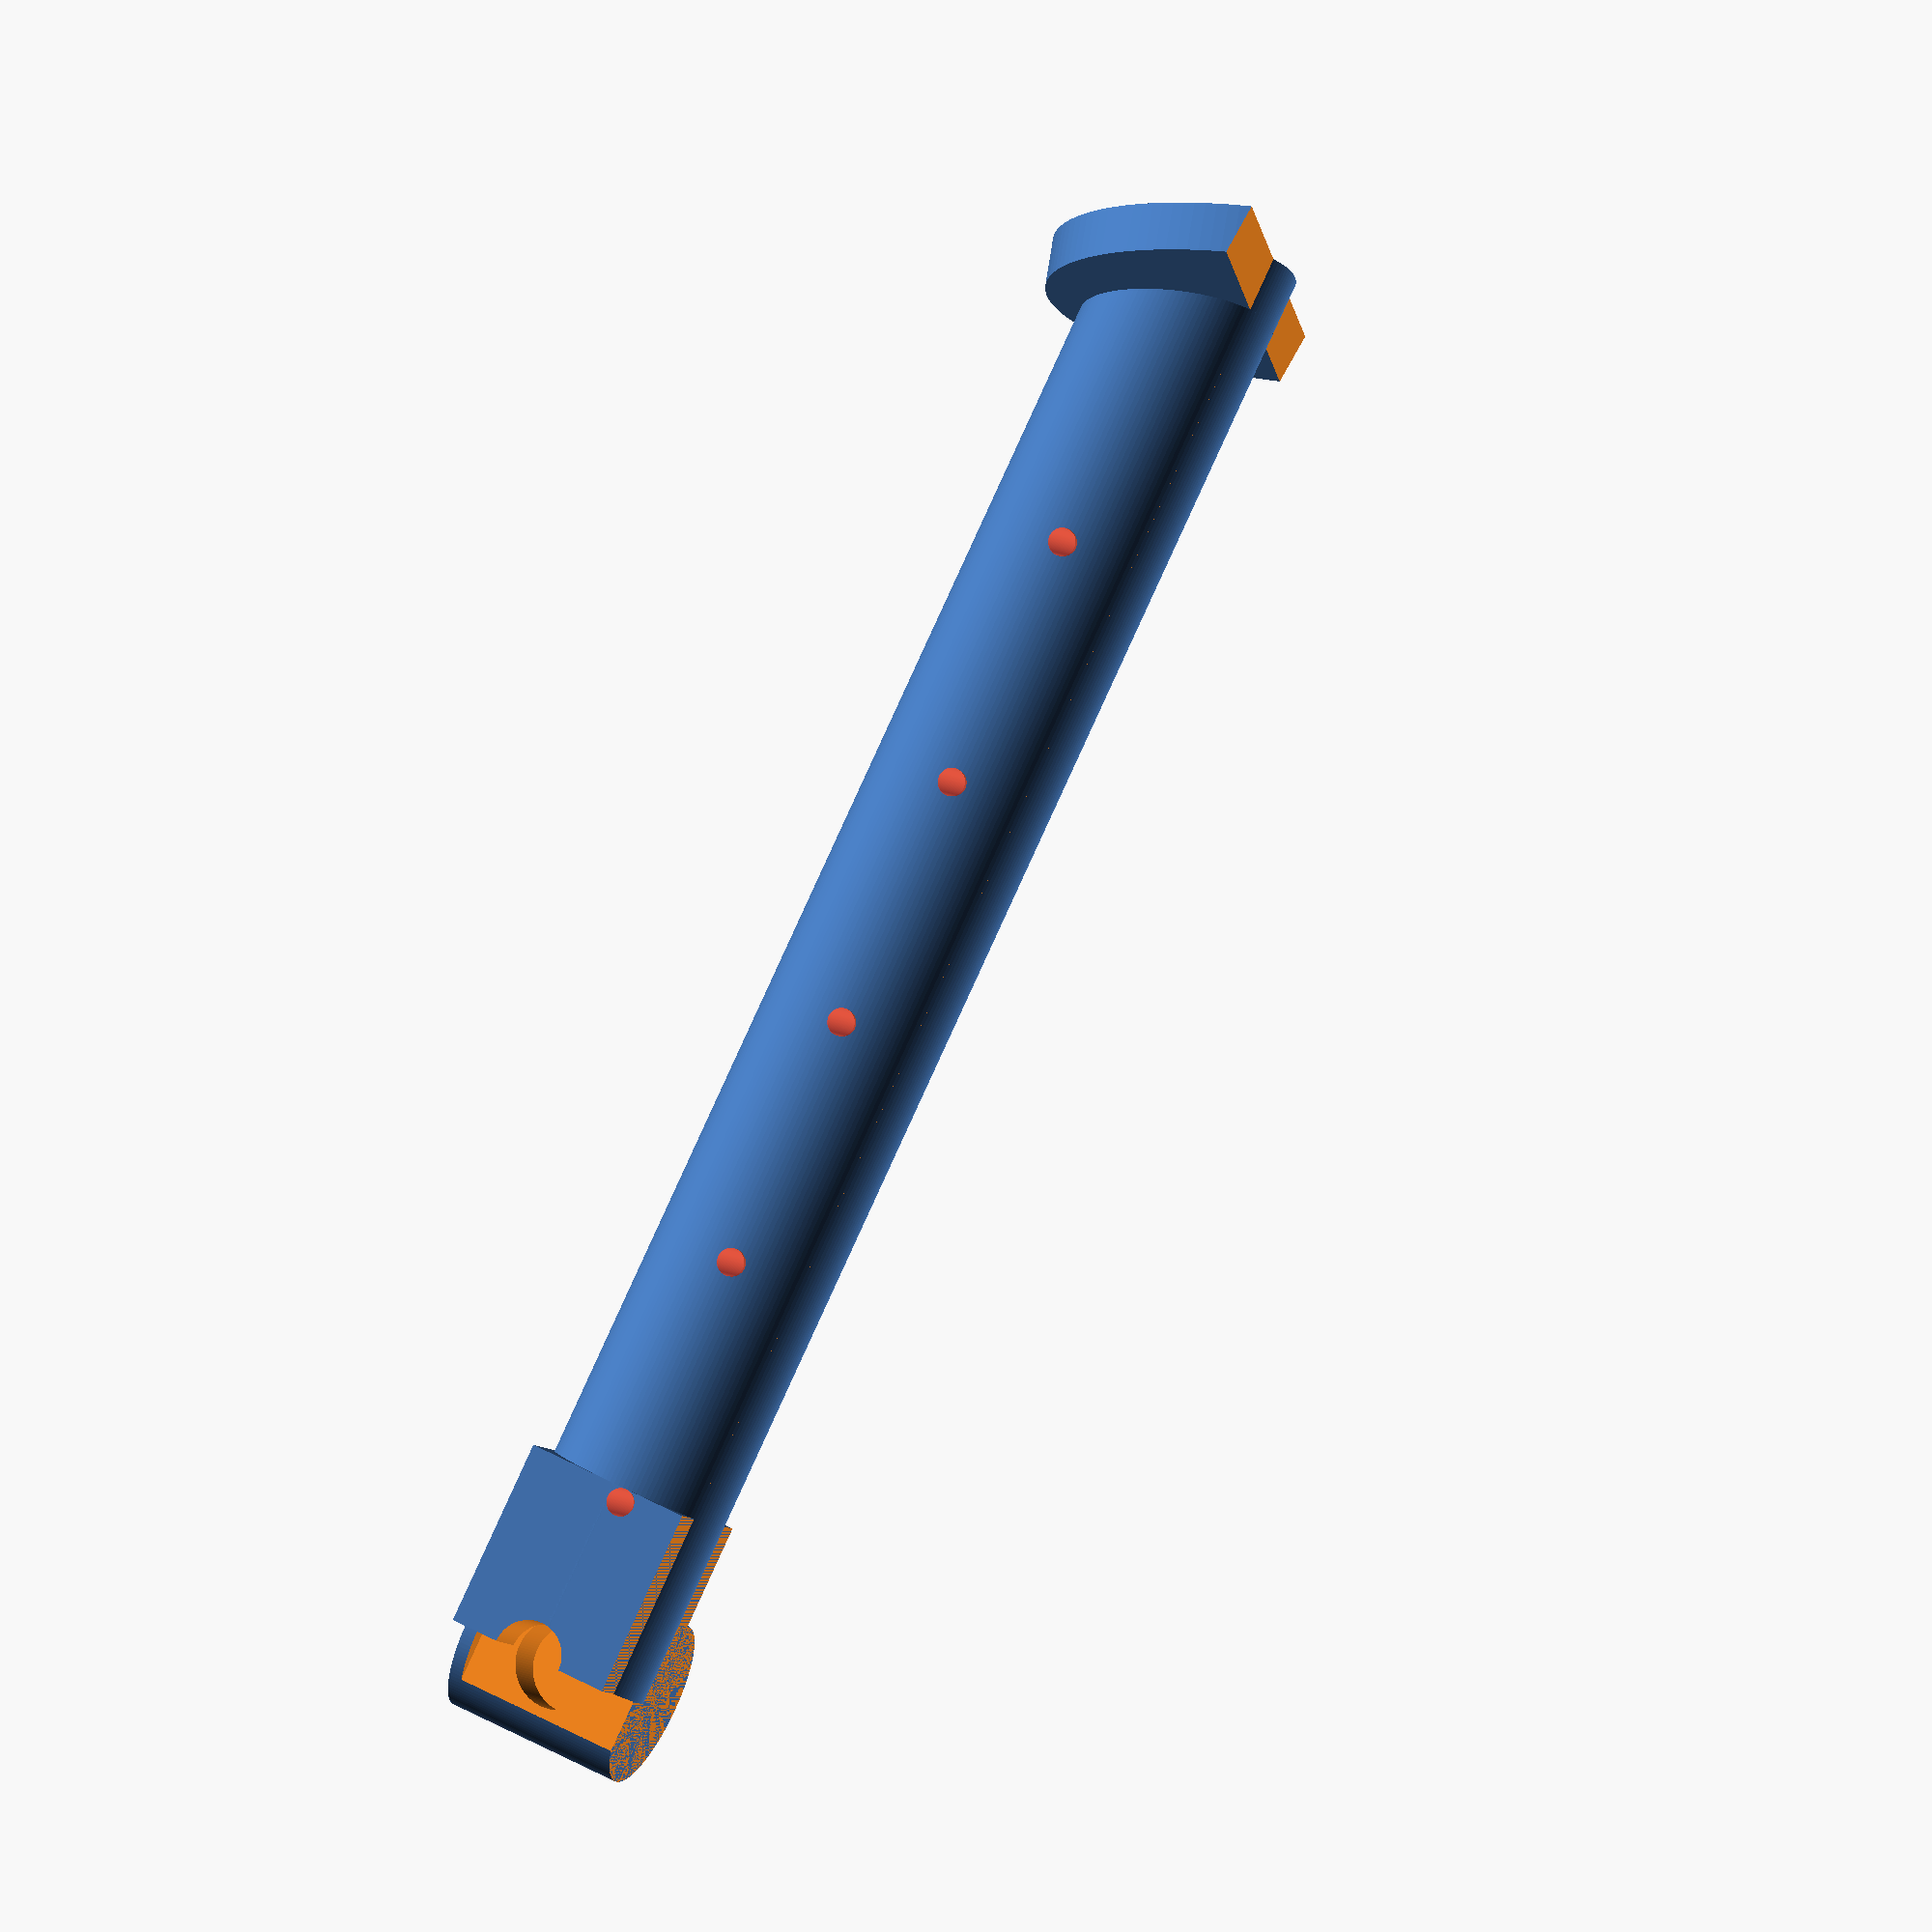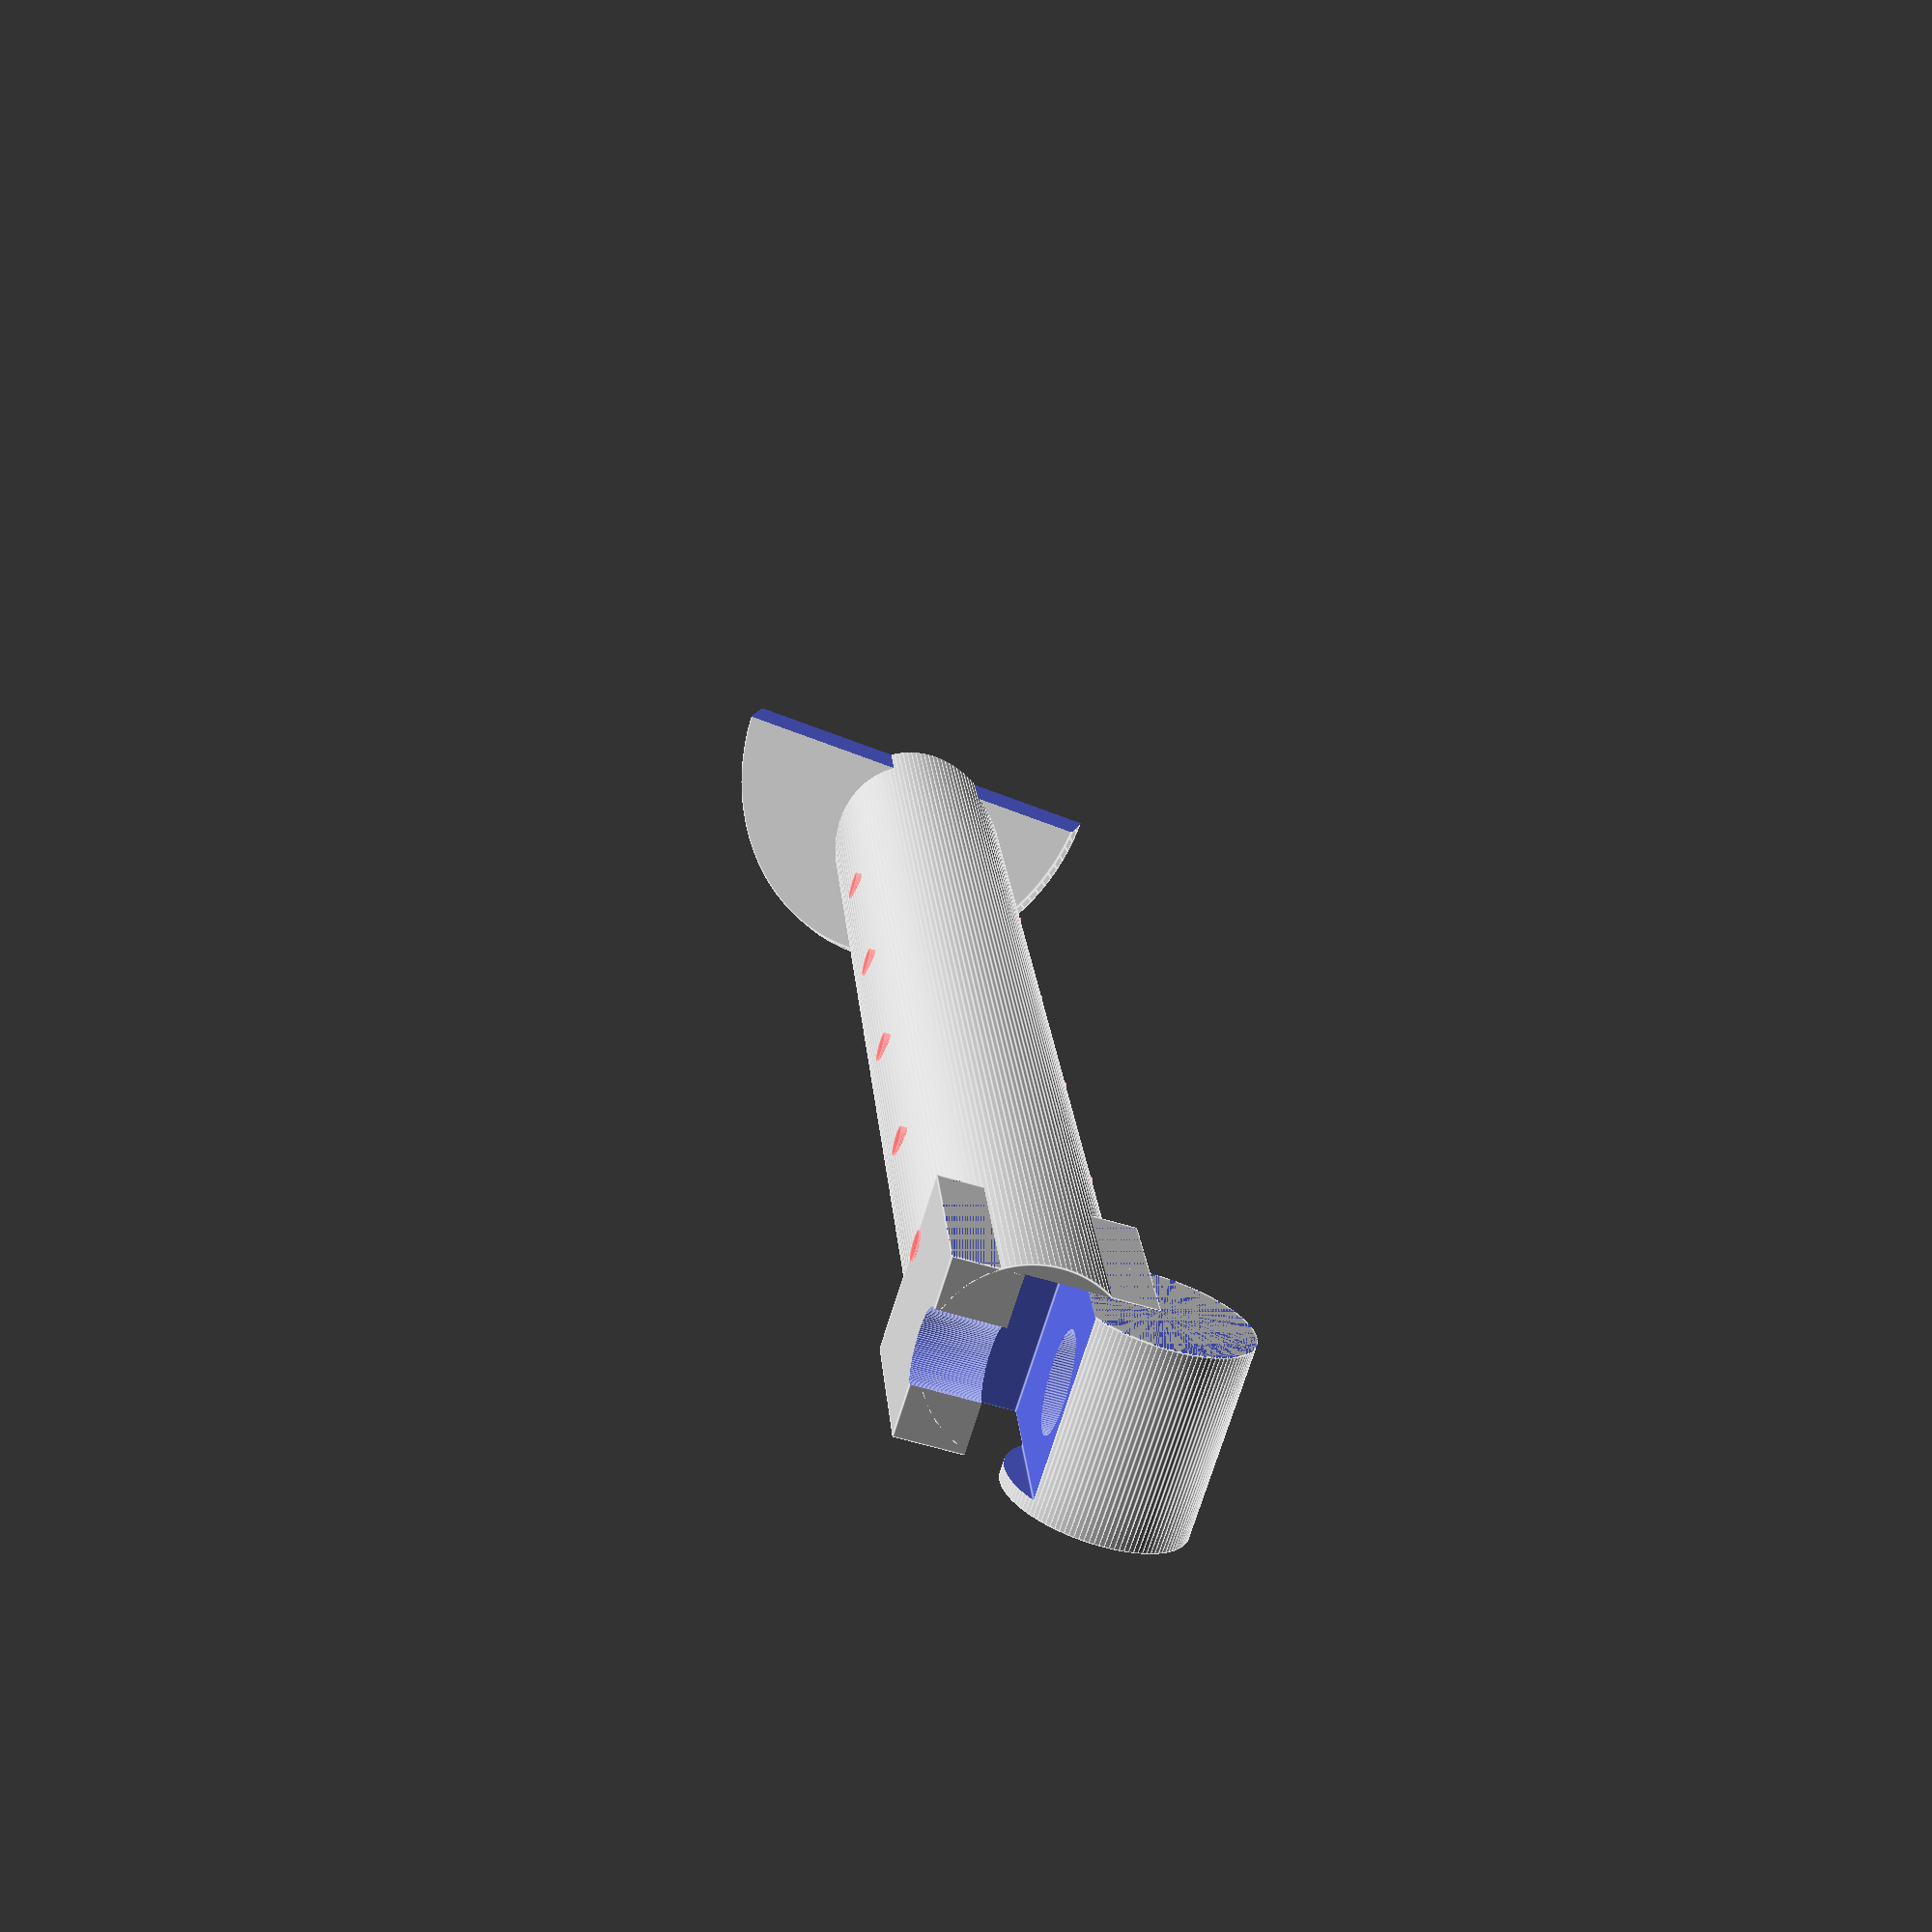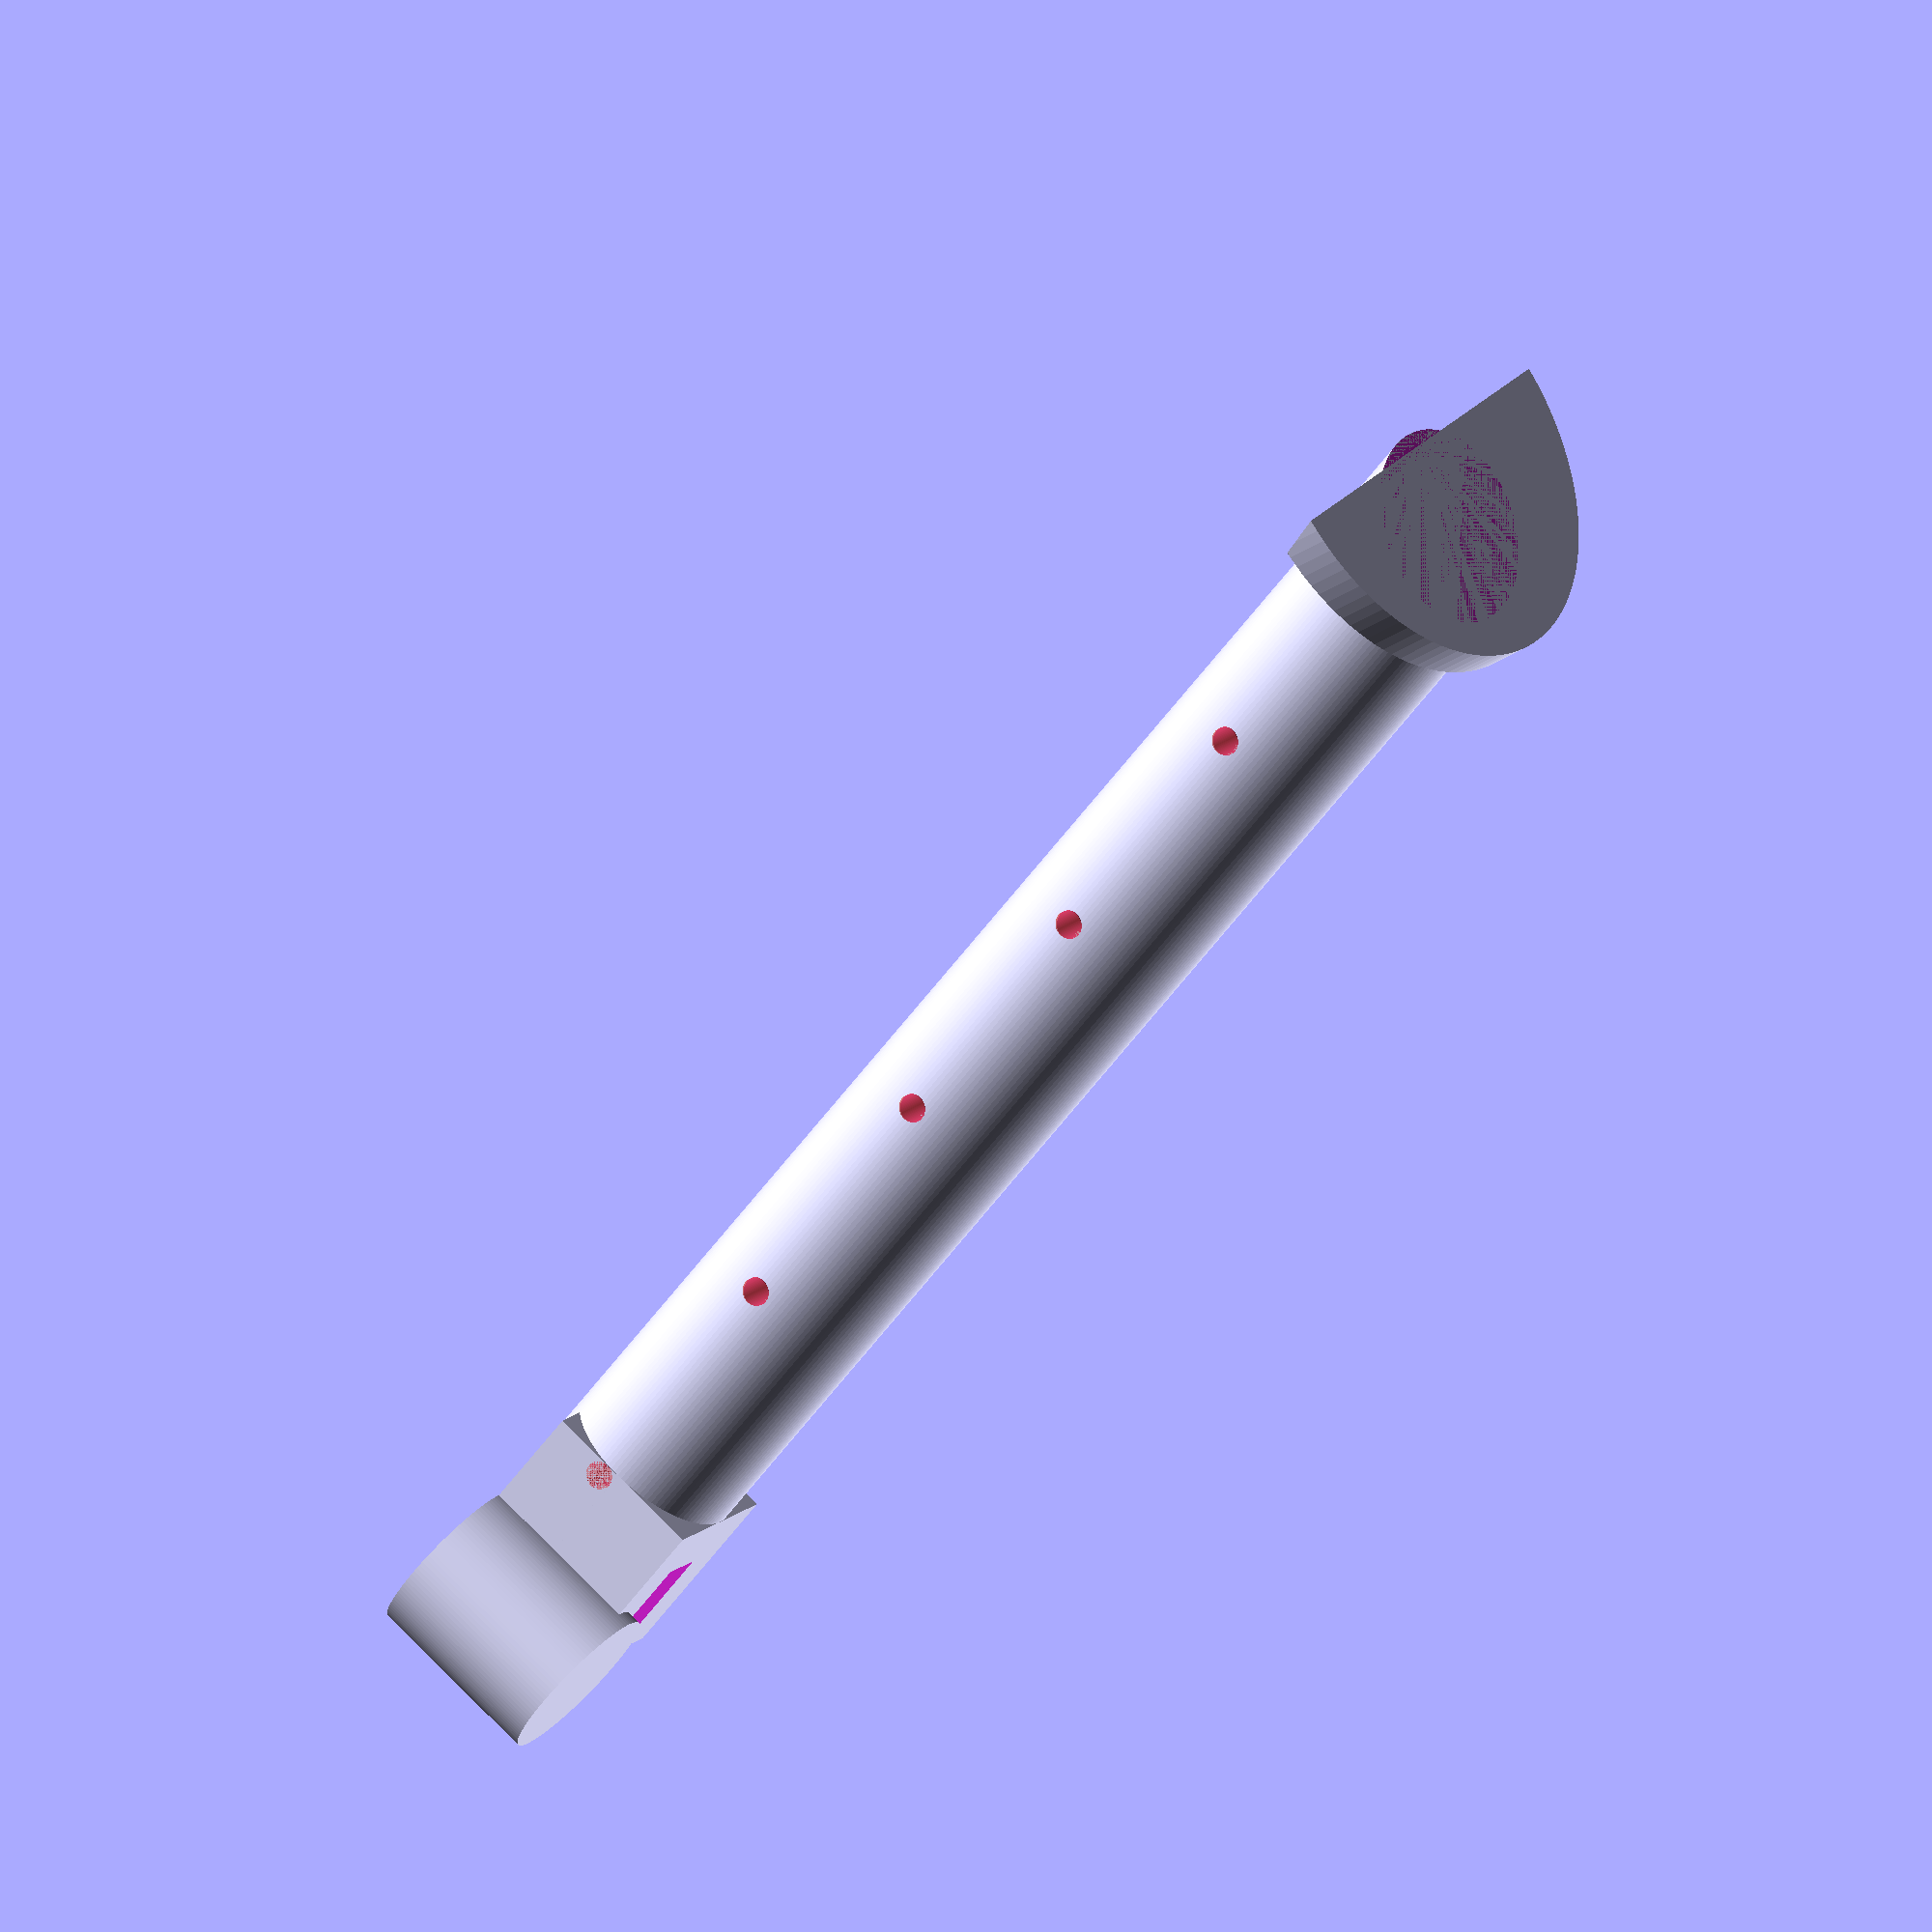
<openscad>
max_z=24;
max_x=26;
max_y=235;
$fn=120;

slot_x=8;
slot_y=30;

pad=0.1;
padd=pad*2;

small_hole=10;
large_hole=13;

side_angle=17;
front_angle=20;

pad_x=55;
pad_y=32;
pad_offset=13;

pad_thick=7;

spring=6;
spring_lip=2;
spring_h=10;
spring_support_angle=35;
spring_offset=103;

splint_offset = slot_y+(max_x-slot_x)/2-2;
splint = 4;

difference() {
    translate([0,max_z/2,0])
    union() {
        //main shaft
        translate([max_x/2,0,max_z-max_x/2])
        rotate([-90,0,0])
        cylinder(d=max_x,h=max_y-max_z/2);

        //round end
        translate([0,0,0])
        cylinder(d=max_z,h=max_x);

        //square end
        cube([max_x,slot_y+(max_x-slot_x)/2-max_z/2,max_z]);
    }
    //slot
    translate([max_x/2-slot_x/2,-pad,-pad])
    cube([slot_x,slot_y+pad,max_z+padd]);

    //small hole
    translate([-pad,max_z/2,max_z/2])
    rotate([0,90,0])
    cylinder(d=small_hole,h=max_x+padd);

    //large hole
    translate([-pad,max_z/2,max_z/2])
    rotate([0,90,0])
    cylinder(d=large_hole,h=max_x/2+pad);

    translate([max_x,max_y,0])
    rotate([front_angle,0,side_angle])
    translate([-max_z*2,0,-max_z*2])
    cube([max_z*4,max_z*4,max_z*4]);
    
    translate([0,splint_offset,(max_x-slot_x)/2])
    rotate([0,90,0])
    #cylinder(d=splint,h=max_x+padd);

    translate([0,splint_offset*2,(max_x-slot_x)/2])
    rotate([0,90,0])
    #cylinder(d=splint,h=max_x+padd);

    translate([0,splint_offset*3,(max_x-slot_x)/2])
    rotate([0,90,0])
    #cylinder(d=splint,h=max_x+padd);

    translate([0,splint_offset*4,(max_x-slot_x)/2])
    rotate([0,90,0])
    #cylinder(d=splint,h=max_x+padd);

    translate([0,splint_offset*5,(max_x-slot_x)/2])
    rotate([0,90,0])
    #cylinder(d=splint,h=max_x+padd);
}
difference() {
    difference() {
        translate([max_x,max_y,0])
        rotate([front_angle,0,side_angle])
        translate([pad_x/2-max_x-pad_offset,0,0])
        rotate([90,0,0])
        scale([pad_x/100,pad_y*2/100,1])
        cylinder(d=100,h=pad_thick);

        translate([-max_z*2+max_x-pad_offset,max_y-max_z*2,-max_z*4])
        cube([max_z*4,max_z*4,max_z*4]);
    }
    translate([-max_y*2,-max_y*2,-max_y*4])
    cube(max_y*4);
}

module spring() {
    translate([-spring_h,spring_offset,0]) {
        cube([spring_h,spring/2,spring]);
        translate([0,spring/2,spring/2])
        rotate([0,90,0])
        cylinder(d=spring,h=spring_h);

        difference() {
            rotate([0,0,spring_support_angle])
            translate([0,-spring_h*2,0])
            cube([spring_h,spring_h*2,spring]);
            cube([spring_h*2,spring*2,spring*2]);
        }
        difference() {
            translate([0,spring/2,spring/2])
            rotate([0,-90,0])
            cylinder(d=spring+spring_lip*2,h=spring_lip);
            translate([-spring,-spring+spring/2,-spring_lip*2])
            cube([spring*2,spring*2,spring_lip*2]);
        }
    }
}

</openscad>
<views>
elev=123.4 azim=122.9 roll=60.2 proj=o view=wireframe
elev=72.9 azim=4.4 roll=162.7 proj=p view=edges
elev=103.2 azim=236.0 roll=224.5 proj=o view=solid
</views>
